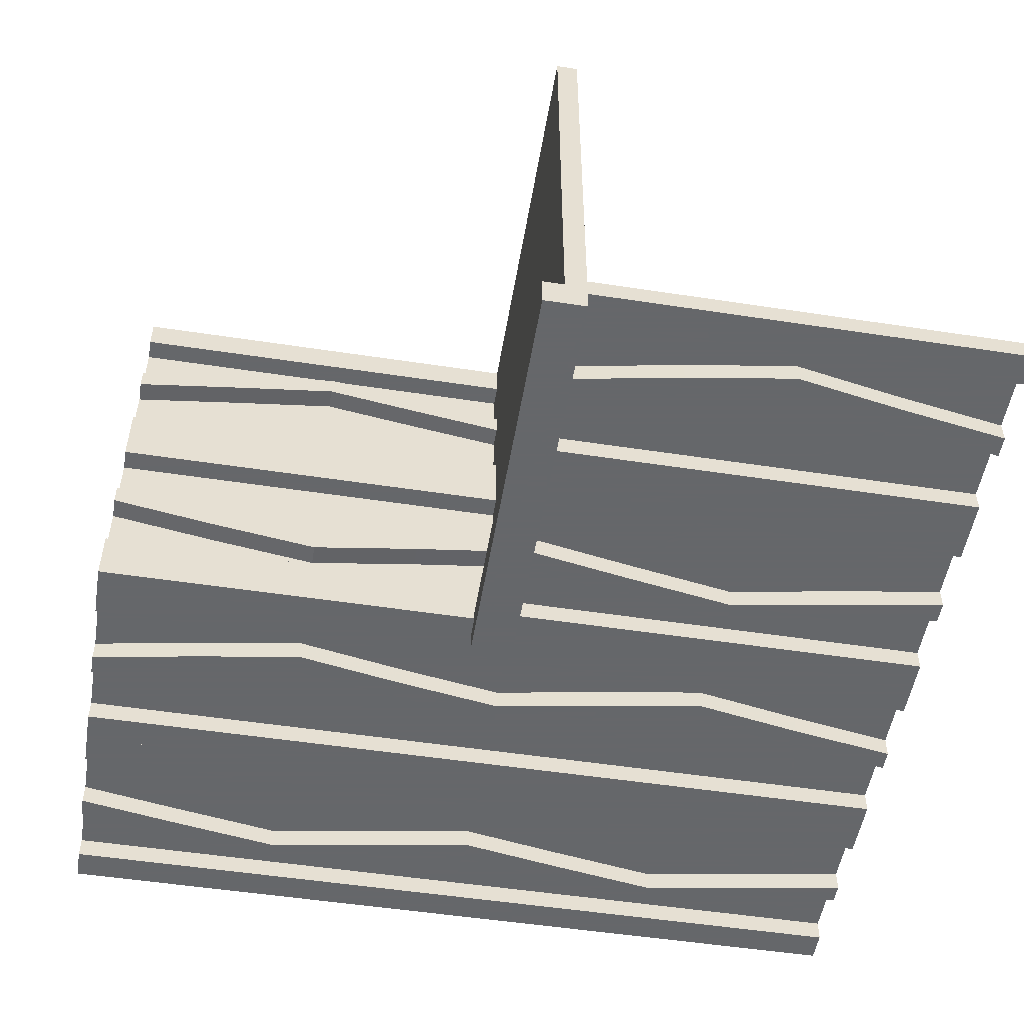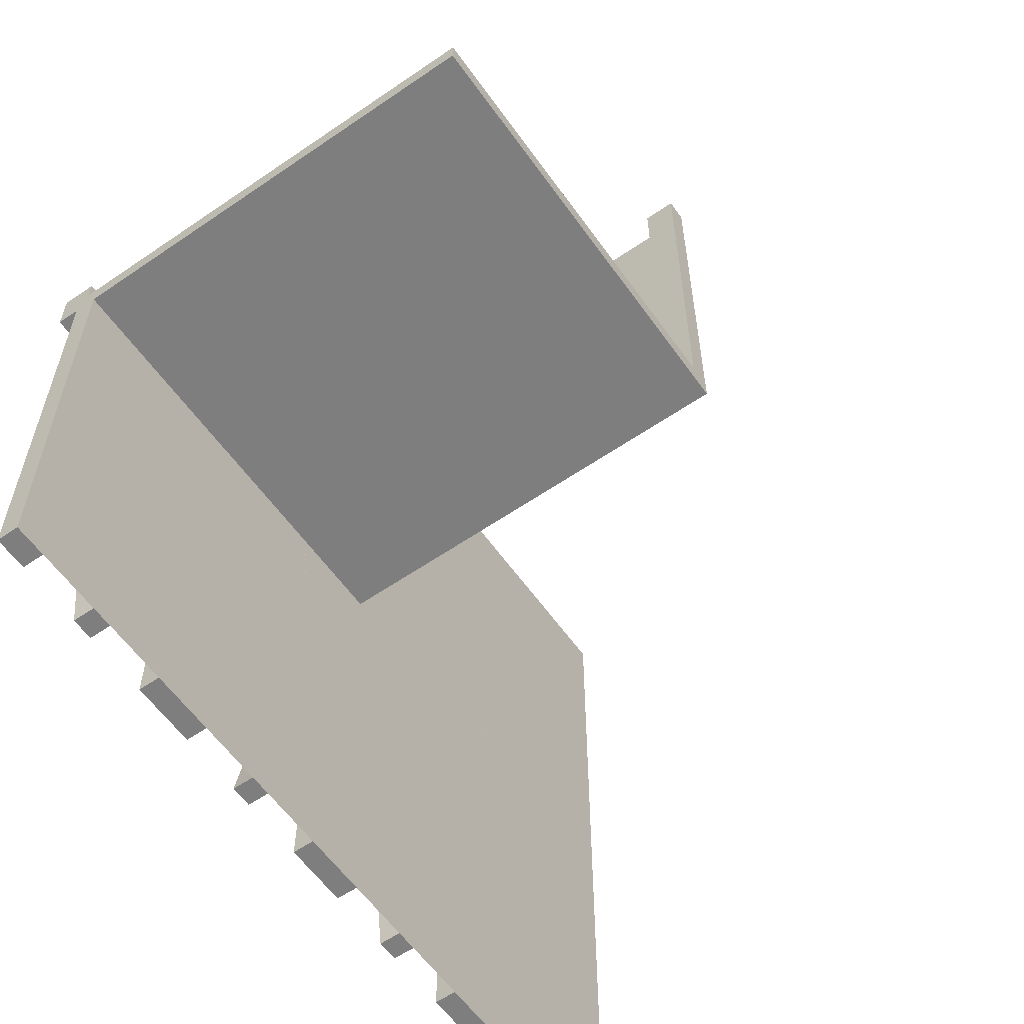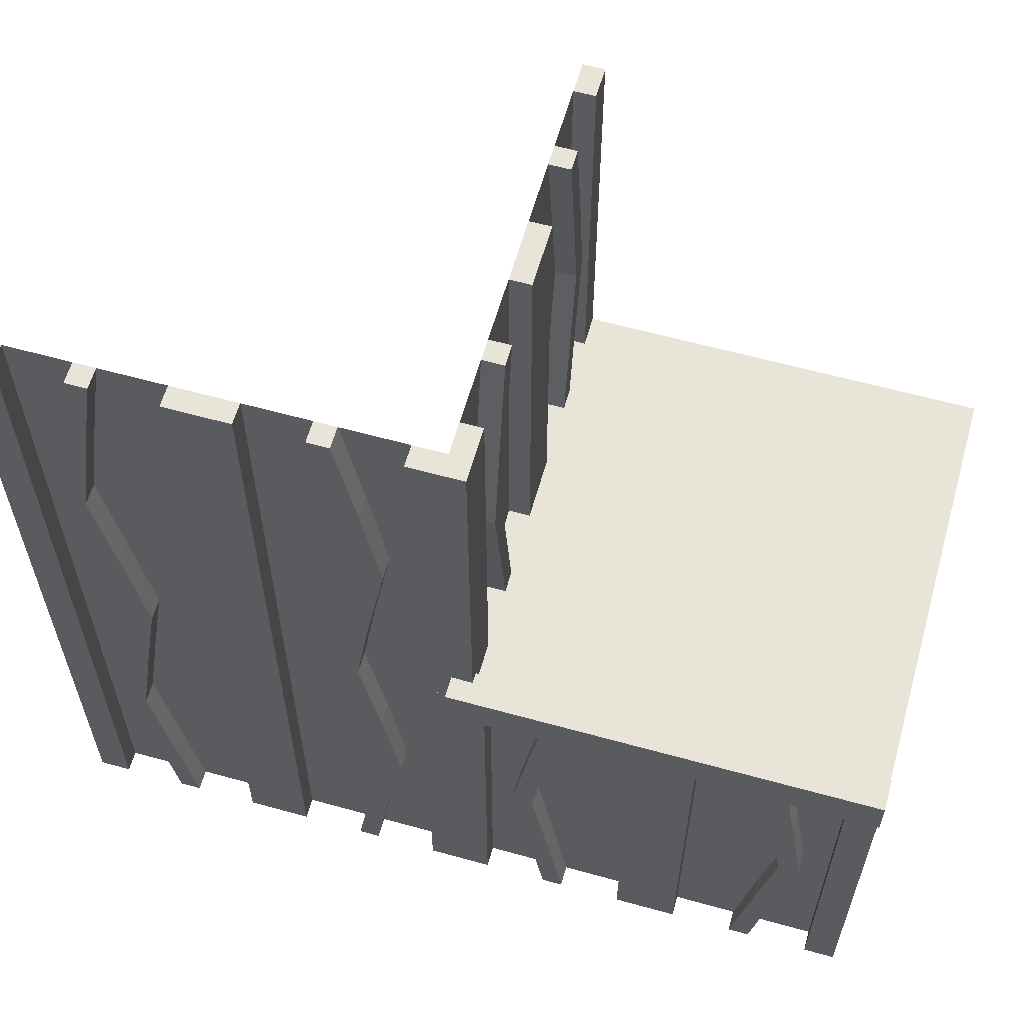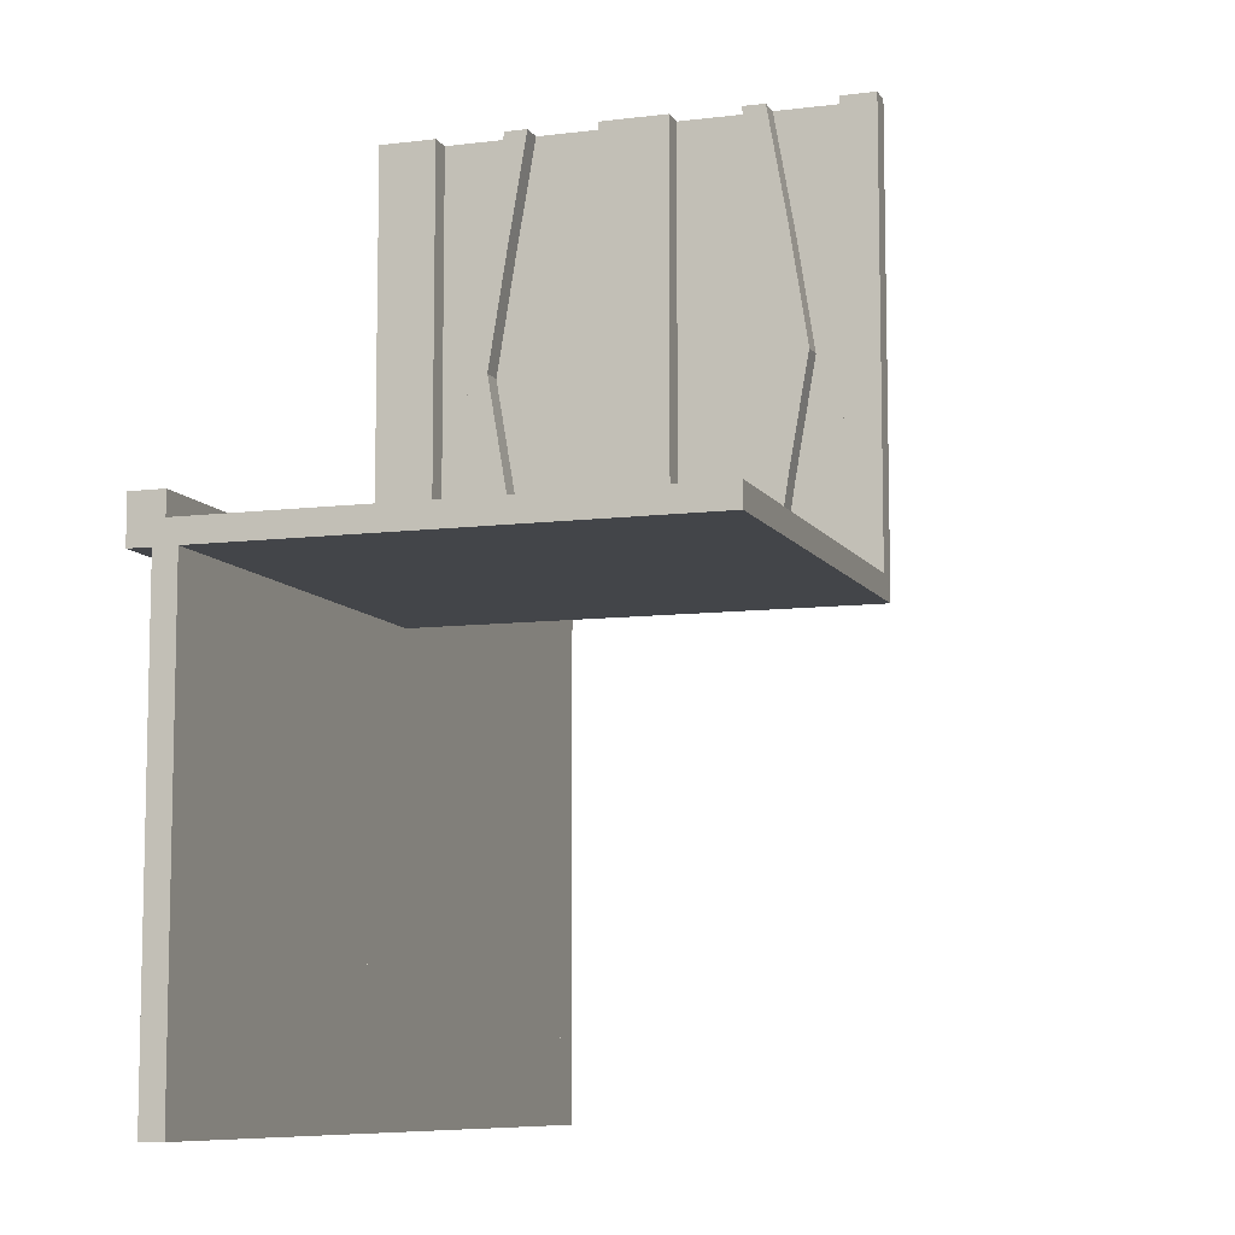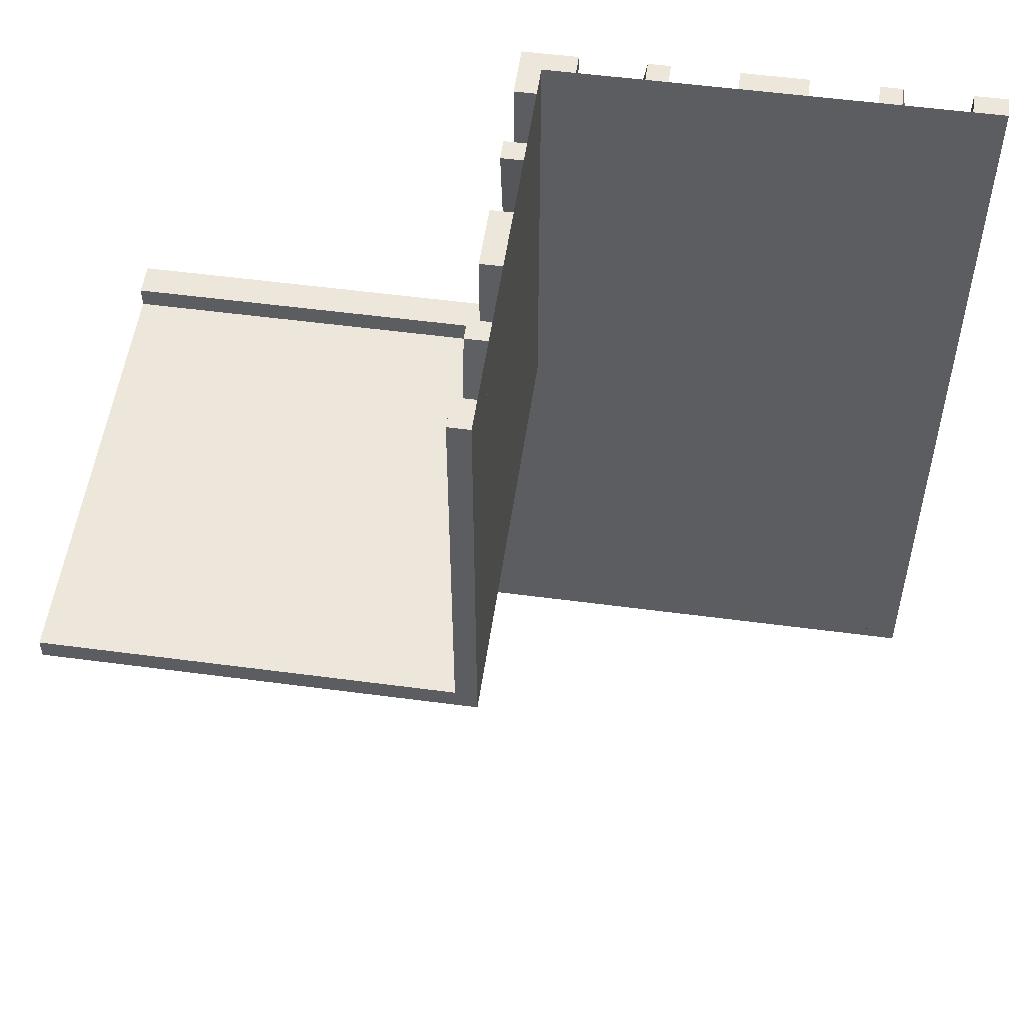
<metadata>
{"format":"obj","ext":"obj","renderer":"f3d","projection":"perspective","resolution":1024,"background":"white","views":[{"elev":-52.0,"azim":80.6,"up":"+Y"},{"elev":-59.4,"azim":125.2,"up":"+Z"},{"elev":60.7,"azim":15.8,"up":"+Z"},{"elev":-8.8,"azim":108.7,"up":"+Z"},{"elev":53.5,"azim":-171.9,"up":"+Z"}]}
</metadata>
<code>
v 0 0 0
v 0 0 -0.5
v 0 0 0.5
v 0 0.1165 0.1298
v 0 0.09317 0.1238
v 0 0.4625 0
v 0 0.4625 0.5
v 0 0.3875 0
v 0 0.3875 0.5
v 0 -0.0125 0.05
v 0 -0.0125 0.025
v 0 0.4292 0.25
v 0 0.25 0
v 0 0.25 0.5
v 0 0.07083 0.25
v 0 0.1125 0
v 0 0.1125 0.5
v 0 -0.025 0
v 0 -0.025 -0.5
v 0 0.0375 0
v 0 0.0375 0.5
v 0 0.4068 0.1238
v 0 0.3835 0.1298
v 0 0.5 0
v 0 0.5 0.5
v 0 0.5 0.025
v 0 0.09016 0.3738
v 0 0.3625 0
v 0 0.3625 0.5
v 0 0.4042 0.25
v 0 0.3831 0.3798
v 0 0.2875 0
v 0 0.2875 0.5
v 0 -0.05 0
v 0 -0.05 0.05
v 0 0.2125 0
v 0 0.2125 0.5
v 0 0.1169 0.3798
v 0 0.09583 0.25
v 0 0.1375 0
v 0 0.1375 0.5
v 0 0.4098 0.3738
v 0.1165 0 -0.3702
v 0.1165 -0.025 -0.3702
v -0.4098 0 -0.1262
v -0.4098 0 0.3738
v -0.4098 -0.025 -0.1262
v -0.4098 -0.025 0.3738
v 0.09317 0 -0.3762
v 0.09317 -0.025 -0.3762
v -0.1375 0 0
v -0.1375 0 -0.5
v -0.1375 0 0.5
v -0.1375 -0.025 0
v -0.1375 -0.025 -0.5
v -0.1375 -0.025 0.5
v 0.4625 0 0
v 0.4625 0 -0.5
v 0.4625 -0.025 0
v 0.4625 -0.025 -0.5
v -0.09583 0 0.25
v -0.09583 0 -0.25
v -0.09583 -0.025 0.25
v -0.09583 -0.025 -0.25
v -0.1169 0 -0.1202
v -0.1169 0 0.3798
v -0.1169 -0.025 -0.1202
v -0.1169 -0.025 0.3798
v 0.3875 0 0
v 0.3875 0 -0.5
v 0.3875 -0.025 0
v 0.3875 -0.025 -0.5
v -0.2125 0 0
v -0.2125 0 -0.5
v -0.2125 0 0.5
v -0.2125 -0.025 0
v -0.2125 -0.025 -0.5
v -0.2125 -0.025 0.5
v 0.4292 0 -0.25
v 0.4292 -0.025 -0.25
v 0.25 0 0
v 0.25 0 -0.5
v 0.25 -0.025 0
v 0.25 -0.025 -0.5
v 0.07083 0 -0.25
v 0.07083 -0.025 -0.25
v -0.2875 0 0
v -0.2875 0 -0.5
v -0.2875 0 0.5
v -0.2875 -0.025 0
v -0.2875 -0.025 -0.5
v -0.2875 -0.025 0.5
v 0.1125 0 0
v 0.1125 0 -0.5
v 0.1125 -0.025 0
v 0.1125 -0.025 -0.5
v -0.3831 0 -0.1202
v -0.3831 0 0.3798
v -0.3831 -0.025 -0.1202
v -0.3831 -0.025 0.3798
v -0.4042 0 0.25
v -0.4042 0 -0.25
v -0.4042 -0.025 0.25
v -0.4042 -0.025 -0.25
v 0.0375 0 0
v 0.0375 0 -0.5
v 0.0375 -0.025 0
v 0.0375 -0.025 -0.5
v 0.4068 0 -0.3762
v 0.4068 -0.025 -0.3762
v -0.3625 0 0
v -0.3625 0 -0.5
v -0.3625 0 0.5
v -0.3625 -0.025 0
v -0.3625 -0.025 -0.5
v -0.3625 -0.025 0.5
v -0.09016 0 -0.1262
v -0.09016 0 0.3738
v -0.09016 -0.025 -0.1262
v -0.09016 -0.025 0.3738
v 0.3835 0 -0.3702
v 0.3835 -0.025 -0.3702
v -0.5 0 0
v -0.5 0 -0.5
v -0.5 0 0.5
v -0.5 -0.025 0
v -0.5 -0.025 -0.5
v -0.5 -0.025 0.5
v 0.5 0 0
v 0.5 0 -0.5
v 0.5 -0.0125 0.05
v 0.5 -0.0125 0.025
v 0.5 -0.025 0
v 0.5 -0.025 -0.5
v 0.5 0.5 0
v 0.5 0.5 0.025
v 0.5 -0.05 0
v 0.5 -0.05 0.05
v -0.3835 0 0.1298
v -0.3835 0 -0.3702
v -0.3835 -0.025 0.1298
v -0.3835 -0.025 -0.3702
v 0.09016 0 -0.1262
v 0.09016 -0.025 -0.1262
v 0.3625 0 0
v 0.3625 0 -0.5
v 0.3625 -0.025 0
v 0.3625 -0.025 -0.5
v -0.4068 0 0.1238
v -0.4068 0 -0.3762
v -0.4068 -0.025 0.1238
v -0.4068 -0.025 -0.3762
v -0.0375 0 0
v -0.0375 0 -0.5
v -0.0375 0 0.5
v -0.0375 -0.025 0
v -0.0375 -0.025 -0.5
v -0.0375 -0.025 0.5
v 0.4042 0 -0.25
v 0.4042 -0.025 -0.25
v 0.025 0.1165 0.1298
v 0.025 0.09317 0.1238
v 0.025 0.4625 0
v 0.025 0.4625 0.5
v 0.025 0.3875 0
v 0.025 0.3875 0.5
v 0.025 0.4292 0.25
v 0.025 0.25 0
v 0.025 0.25 0.5
v 0.025 0.07083 0.25
v 0.025 0.1125 0
v 0.025 0.1125 0.5
v 0.025 -0.025 0
v 0.025 -0.025 0.5
v 0.025 0.0375 0
v 0.025 0.0375 0.5
v 0.025 0.4068 0.1238
v 0.025 0.3835 0.1298
v 0.025 0.5 0
v 0.025 0.5 0.5
v 0.025 0.09016 0.3738
v 0.025 0.3625 0
v 0.025 0.3625 0.5
v 0.025 0.4042 0.25
v 0.025 0.3831 0.3798
v 0.025 0.2875 0
v 0.025 0.2875 0.5
v 0.025 0.2125 0
v 0.025 0.2125 0.5
v 0.025 0.1169 0.3798
v 0.025 0.09583 0.25
v 0.025 0.1375 0
v 0.025 0.1375 0.5
v 0.025 0.4098 0.3738
v 0.3831 0 -0.1202
v 0.3831 -0.025 -0.1202
v -0.1125 0 0
v -0.1125 0 -0.5
v -0.1125 0 0.5
v -0.1125 -0.025 0
v -0.1125 -0.025 -0.5
v -0.1125 -0.025 0.5
v 0.2875 0 0
v 0.2875 0 -0.5
v 0.2875 -0.025 0
v 0.2875 -0.025 -0.5
v -0.07083 0 0.25
v -0.07083 0 -0.25
v -0.07083 -0.025 0.25
v -0.07083 -0.025 -0.25
v -0.25 0 0
v -0.25 0 -0.5
v -0.25 0 0.5
v -0.25 -0.025 0
v -0.25 -0.025 -0.5
v -0.25 -0.025 0.5
v -0.4292 0 0.25
v -0.4292 0 -0.25
v -0.4292 -0.025 0.25
v -0.4292 -0.025 -0.25
v 0.2125 0 0
v 0.2125 0 -0.5
v 0.2125 -0.025 0
v 0.2125 -0.025 -0.5
v -0.3875 0 0
v -0.3875 0 -0.5
v -0.3875 0 0.5
v -0.3875 -0.025 0
v -0.3875 -0.025 -0.5
v -0.3875 -0.025 0.5
v 0.1169 0 -0.1202
v 0.1169 -0.025 -0.1202
v 0.09583 0 -0.25
v 0.09583 -0.025 -0.25
v -0.4625 0 0
v -0.4625 0 -0.5
v -0.4625 0 0.5
v -0.4625 -0.025 0
v -0.4625 -0.025 -0.5
v -0.4625 -0.025 0.5
v 0.1375 0 0
v 0.1375 0 -0.5
v 0.1375 -0.025 0
v 0.1375 -0.025 -0.5
v -0.09317 0 0.1238
v -0.09317 0 -0.3762
v -0.09317 -0.025 0.1238
v -0.09317 -0.025 -0.3762
v 0.4098 0 -0.1262
v 0.4098 -0.025 -0.1262
v -0.1165 0 0.1298
v -0.1165 0 -0.3702
v -0.1165 -0.025 0.1298
v -0.1165 -0.025 -0.3702
f 236 239 238
f 238 235 236
f 239 127 126
f 126 238 239
f 127 124 123
f 123 126 127
f 124 236 235
f 235 123 124
f 239 236 124
f 124 127 239
f 238 123 235
f 123 238 126
f 197 200 54
f 54 51 197
f 248 246 198
f 198 201 248
f 246 248 210
f 210 208 246
f 200 197 117
f 117 119 200
f 119 117 208
f 208 210 119
f 52 55 201
f 201 198 52
f 67 65 51
f 51 54 67
f 65 67 64
f 64 62 65
f 55 52 252
f 252 254 55
f 254 252 62
f 62 64 254
f 254 64 248
f 119 210 64
f 248 64 210
f 64 67 119
f 201 254 248
f 201 55 254
f 54 200 67
f 67 200 119
f 252 246 62
f 117 62 208
f 246 208 62
f 62 117 65
f 198 246 252
f 198 252 52
f 51 65 197
f 65 117 197
f 154 2 1
f 1 153 154
f 2 19 18
f 18 1 2
f 19 157 156
f 156 18 19
f 157 154 153
f 153 156 157
f 2 154 157
f 157 19 2
f 1 156 153
f 156 1 18
f 228 225 111
f 111 114 228
f 150 152 229
f 229 226 150
f 152 150 218
f 218 220 152
f 225 228 47
f 47 45 225
f 45 47 220
f 220 218 45
f 115 112 226
f 226 229 115
f 97 99 114
f 114 111 97
f 99 97 102
f 102 104 99
f 112 115 142
f 142 140 112
f 140 142 104
f 104 102 140
f 140 102 150
f 45 218 102
f 150 102 218
f 102 97 45
f 226 140 150
f 226 112 140
f 111 225 97
f 97 225 45
f 142 152 104
f 47 104 220
f 152 220 104
f 104 47 99
f 229 152 142
f 229 142 115
f 114 99 228
f 99 47 228
f 212 74 73
f 73 211 212
f 74 77 76
f 76 73 74
f 77 215 214
f 214 76 77
f 215 212 211
f 211 214 215
f 74 212 215
f 215 77 74
f 73 214 211
f 214 73 76
f 88 212 211
f 211 87 88
f 212 215 214
f 214 211 212
f 215 91 90
f 90 214 215
f 91 88 87
f 87 90 91
f 212 88 91
f 91 215 212
f 211 90 87
f 90 211 214
f 124 2 1
f 1 123 124
f 3 1 24
f 24 25 3
f 125 3 1
f 1 123 125
f 3 1 20
f 20 21 3
f 21 20 175
f 175 176 21
f 155 153 1
f 1 3 155
f 158 156 153
f 153 155 158
f 176 175 173
f 173 174 176
f 174 173 156
f 156 158 174
f 1 153 156
f 173 175 1
f 20 1 175
f 156 173 1
f 3 158 155
f 174 3 176
f 21 176 3
f 158 3 174
f 9 166 183
f 183 29 9
f 177 22 8
f 8 165 177
f 22 177 167
f 167 12 22
f 166 9 42
f 42 194 166
f 194 42 12
f 12 167 194
f 28 182 165
f 165 8 28
f 185 31 29
f 29 183 185
f 31 185 184
f 184 30 31
f 182 28 23
f 23 178 182
f 178 23 30
f 30 184 178
f 178 184 177
f 194 167 184
f 177 184 167
f 184 185 194
f 165 178 177
f 165 182 178
f 183 166 185
f 185 166 194
f 23 22 30
f 42 30 12
f 22 12 30
f 30 42 31
f 8 22 23
f 8 23 28
f 29 31 9
f 31 42 9
f 6 24 25
f 25 7 6
f 24 179 180
f 180 25 24
f 179 163 164
f 164 180 179
f 163 6 7
f 7 164 163
f 24 6 163
f 163 179 24
f 25 164 7
f 164 25 180
f 172 17 41
f 41 193 172
f 5 162 171
f 171 16 5
f 162 5 15
f 15 170 162
f 17 172 181
f 181 27 17
f 27 181 170
f 170 15 27
f 192 40 16
f 16 171 192
f 38 190 193
f 193 41 38
f 190 38 39
f 39 191 190
f 40 192 161
f 161 4 40
f 4 161 191
f 191 39 4
f 4 39 5
f 27 15 39
f 5 39 15
f 39 38 27
f 16 4 5
f 16 40 4
f 41 17 38
f 38 17 27
f 161 162 191
f 181 191 170
f 162 170 191
f 191 181 190
f 171 162 161
f 171 161 192
f 193 190 172
f 190 181 172
f 13 32 33
f 33 14 13
f 32 186 187
f 187 33 32
f 186 168 169
f 169 187 186
f 168 13 14
f 14 169 168
f 32 13 168
f 168 186 32
f 33 169 14
f 169 33 187
f 36 13 14
f 14 37 36
f 13 168 169
f 169 14 13
f 168 188 189
f 189 169 168
f 188 36 37
f 37 189 188
f 13 36 188
f 188 168 13
f 14 189 37
f 189 14 169
f 199 202 56
f 56 53 199
f 247 245 197
f 197 200 247
f 245 247 209
f 209 207 245
f 202 199 118
f 118 120 202
f 120 118 207
f 207 209 120
f 51 54 200
f 200 197 51
f 68 66 53
f 53 56 68
f 66 68 63
f 63 61 66
f 54 51 251
f 251 253 54
f 253 251 61
f 61 63 253
f 253 63 247
f 120 209 63
f 247 63 209
f 63 68 120
f 200 253 247
f 200 54 253
f 56 202 68
f 68 202 120
f 251 245 61
f 118 61 207
f 245 207 61
f 61 118 66
f 197 245 251
f 197 251 51
f 53 66 199
f 66 118 199
f 230 227 113
f 113 116 230
f 149 151 228
f 228 225 149
f 151 149 217
f 217 219 151
f 227 230 48
f 48 46 227
f 46 48 219
f 219 217 46
f 114 111 225
f 225 228 114
f 98 100 116
f 116 113 98
f 100 98 101
f 101 103 100
f 111 114 141
f 141 139 111
f 139 141 103
f 103 101 139
f 139 101 149
f 46 217 101
f 149 101 217
f 101 98 46
f 225 139 149
f 225 111 139
f 113 227 98
f 98 227 46
f 141 151 103
f 48 103 219
f 151 219 103
f 103 48 100
f 228 151 141
f 228 141 114
f 116 100 230
f 100 48 230
f 211 73 75
f 75 213 211
f 73 76 78
f 78 75 73
f 76 214 216
f 216 78 76
f 214 211 213
f 213 216 214
f 73 211 214
f 214 76 73
f 75 216 213
f 216 75 78
f 87 211 213
f 213 89 87
f 211 214 216
f 216 213 211
f 214 90 92
f 92 216 214
f 90 87 89
f 89 92 90
f 211 87 90
f 90 214 211
f 213 92 89
f 92 213 216
f 123 235 237
f 237 125 123
f 235 238 240
f 240 237 235
f 238 126 128
f 128 240 238
f 126 123 125
f 125 128 126
f 235 123 126
f 126 238 235
f 237 128 125
f 128 237 240
f 58 60 59
f 59 57 58
f 60 134 133
f 133 59 60
f 134 130 129
f 129 133 134
f 130 58 57
f 57 129 130
f 60 58 130
f 130 134 60
f 59 129 57
f 129 59 133
f 93 95 243
f 243 241 93
f 50 49 94
f 94 96 50
f 49 50 86
f 86 85 49
f 95 93 143
f 143 144 95
f 144 143 85
f 85 86 144
f 242 244 96
f 96 94 242
f 232 231 241
f 241 243 232
f 231 232 234
f 234 233 231
f 244 242 43
f 43 44 244
f 44 43 233
f 233 234 44
f 44 234 50
f 144 86 234
f 50 234 86
f 234 232 144
f 96 44 50
f 96 244 44
f 243 95 232
f 232 95 144
f 43 49 233
f 143 233 85
f 49 85 233
f 233 143 231
f 94 49 43
f 94 43 242
f 241 231 93
f 231 143 93
f 106 2 1
f 1 105 106
f 2 19 18
f 18 1 2
f 19 108 107
f 107 18 19
f 108 106 105
f 105 107 108
f 2 106 108
f 108 19 2
f 1 107 105
f 107 1 18
f 71 69 145
f 145 147 71
f 109 110 72
f 72 70 109
f 110 109 79
f 79 80 110
f 69 71 250
f 250 249 69
f 249 250 80
f 80 79 249
f 148 146 70
f 70 72 148
f 195 196 147
f 147 145 195
f 196 195 159
f 159 160 196
f 146 148 122
f 122 121 146
f 121 122 160
f 160 159 121
f 121 159 109
f 249 79 159
f 109 159 79
f 159 195 249
f 70 121 109
f 70 146 121
f 145 69 195
f 195 69 249
f 122 110 160
f 250 160 80
f 110 80 160
f 160 250 196
f 72 110 122
f 72 122 148
f 147 196 71
f 196 250 71
f 82 222 221
f 221 81 82
f 222 224 223
f 223 221 222
f 224 84 83
f 83 223 224
f 84 82 81
f 81 83 84
f 222 82 84
f 84 224 222
f 221 83 81
f 83 221 223
f 204 82 81
f 81 203 204
f 82 84 83
f 83 81 82
f 84 206 205
f 205 83 84
f 206 204 203
f 203 205 206
f 82 204 206
f 206 84 82
f 81 205 203
f 205 81 83
f 131 132 11
f 11 10 131
f 136 26 11
f 11 132 136
f 11 26 24
f 24 34 11
f 10 11 35
f 34 35 11
f 131 10 35
f 35 138 131
f 136 135 24
f 24 26 136
f 35 34 137
f 137 138 35
f 136 132 135
f 137 135 132
f 131 138 132
f 137 132 138
f 135 137 34
f 34 24 135
f 24 135 129
f 129 1 24
f 135 129 1
f 1 24 135
f 1 2 130
f 130 129 1

</code>
